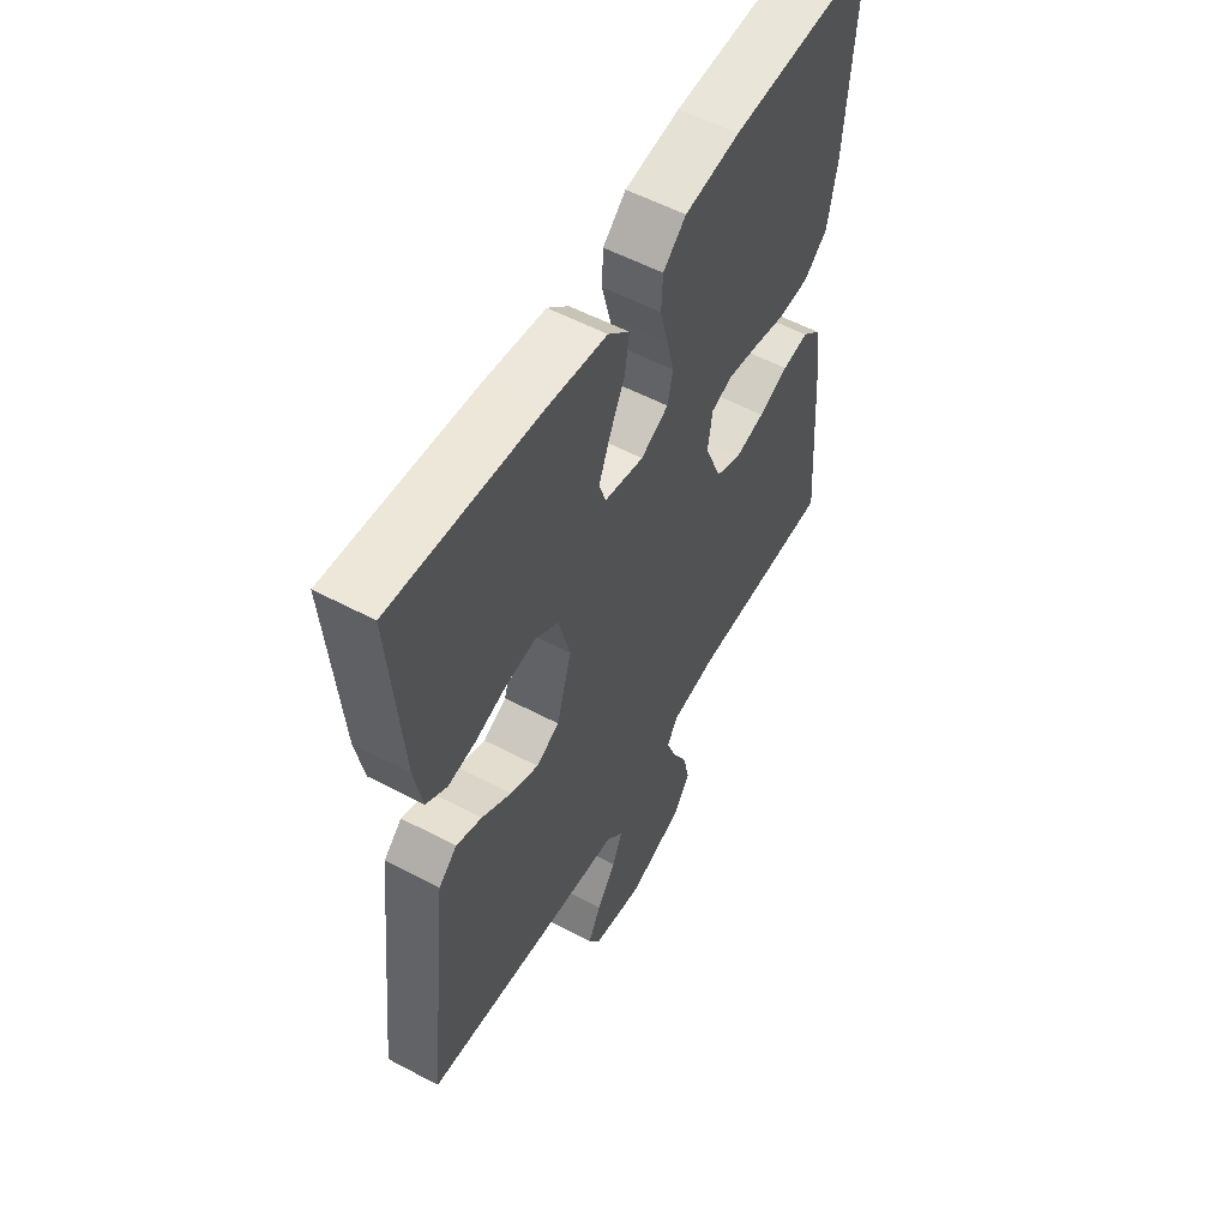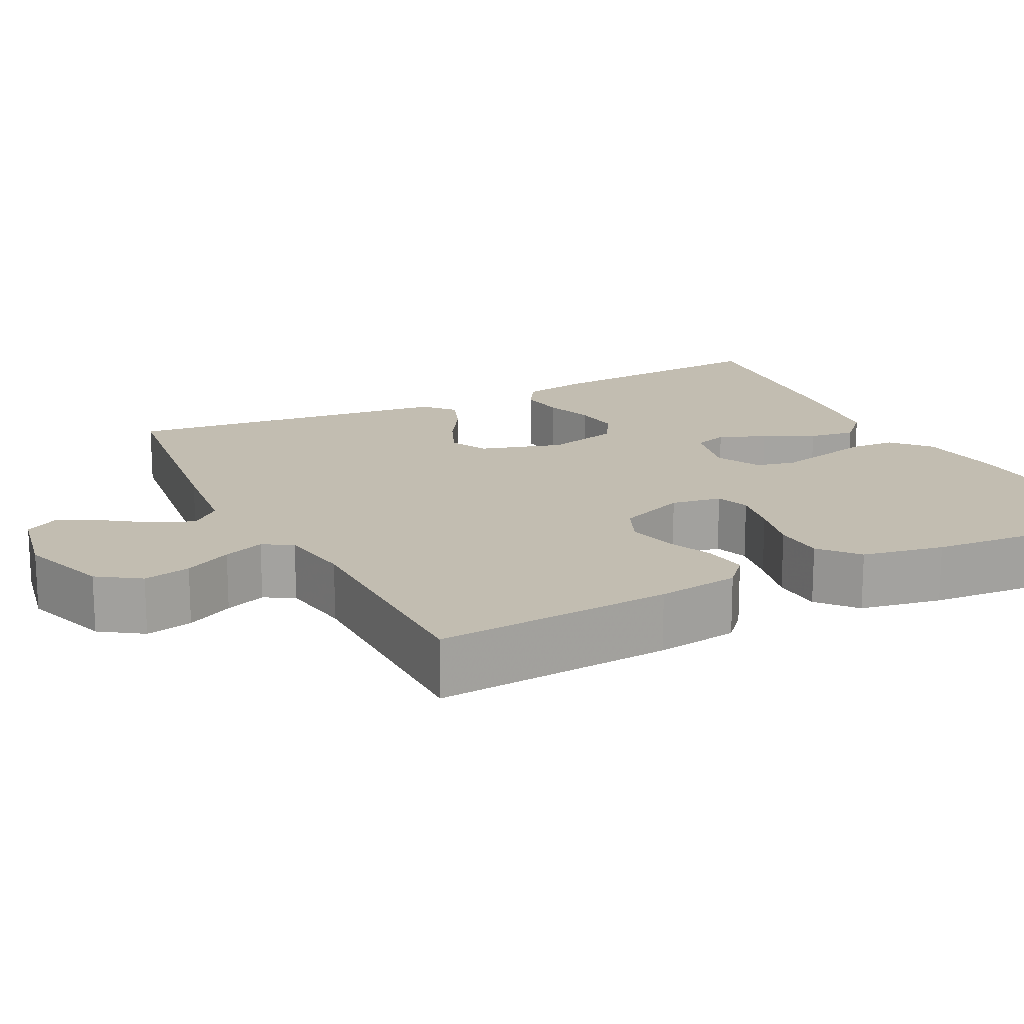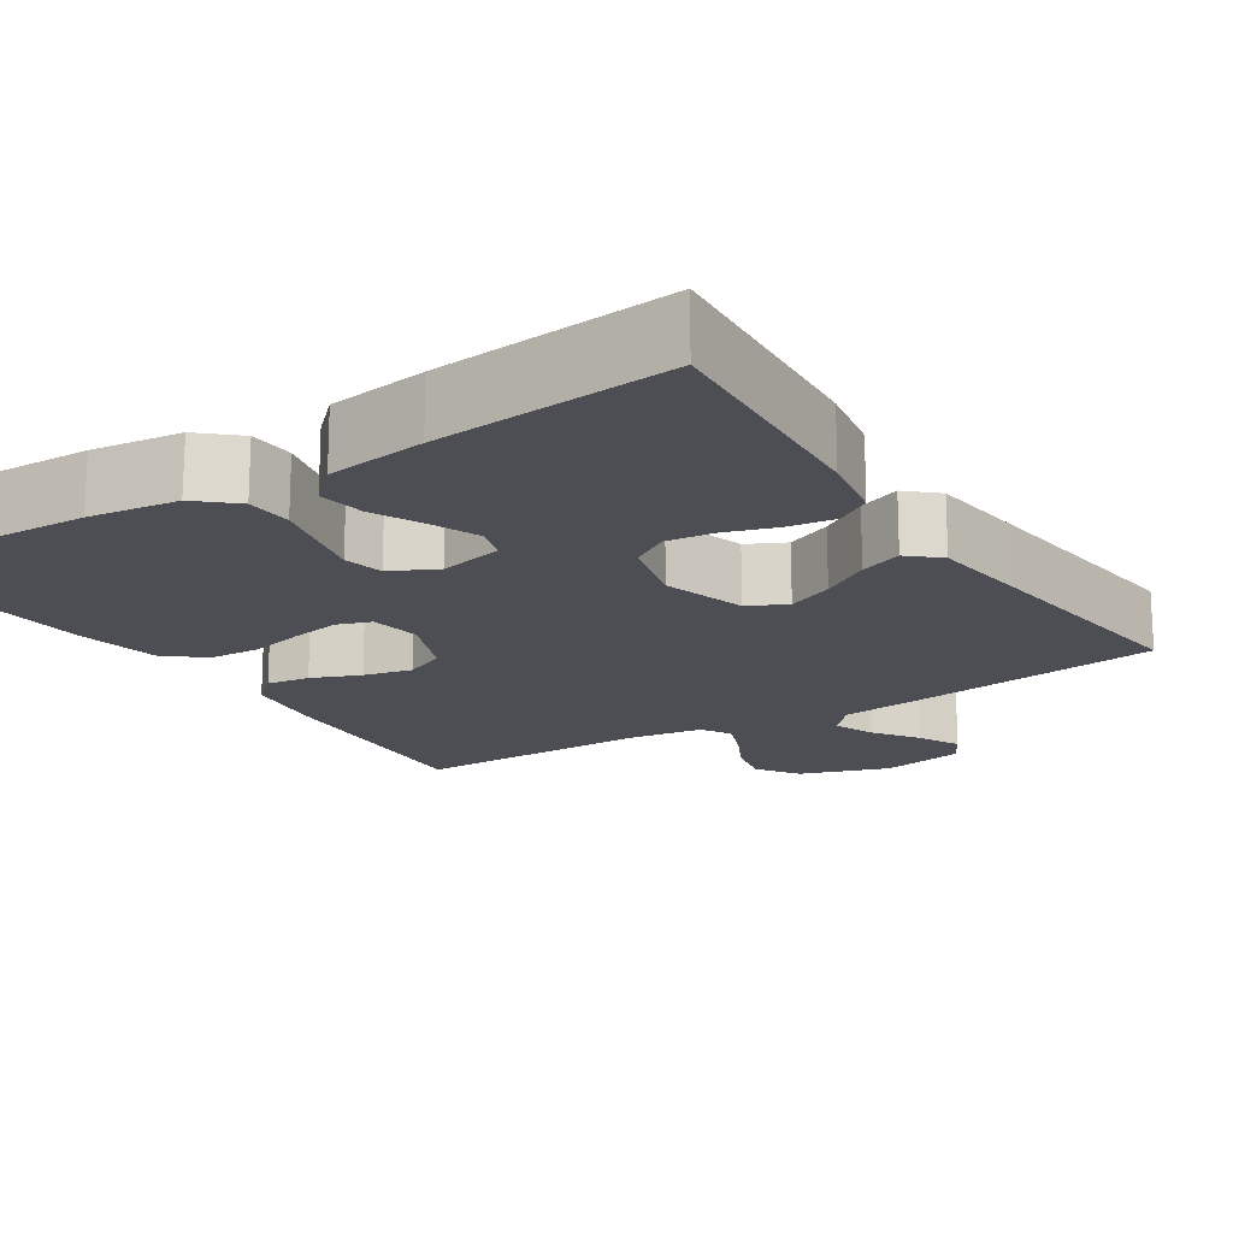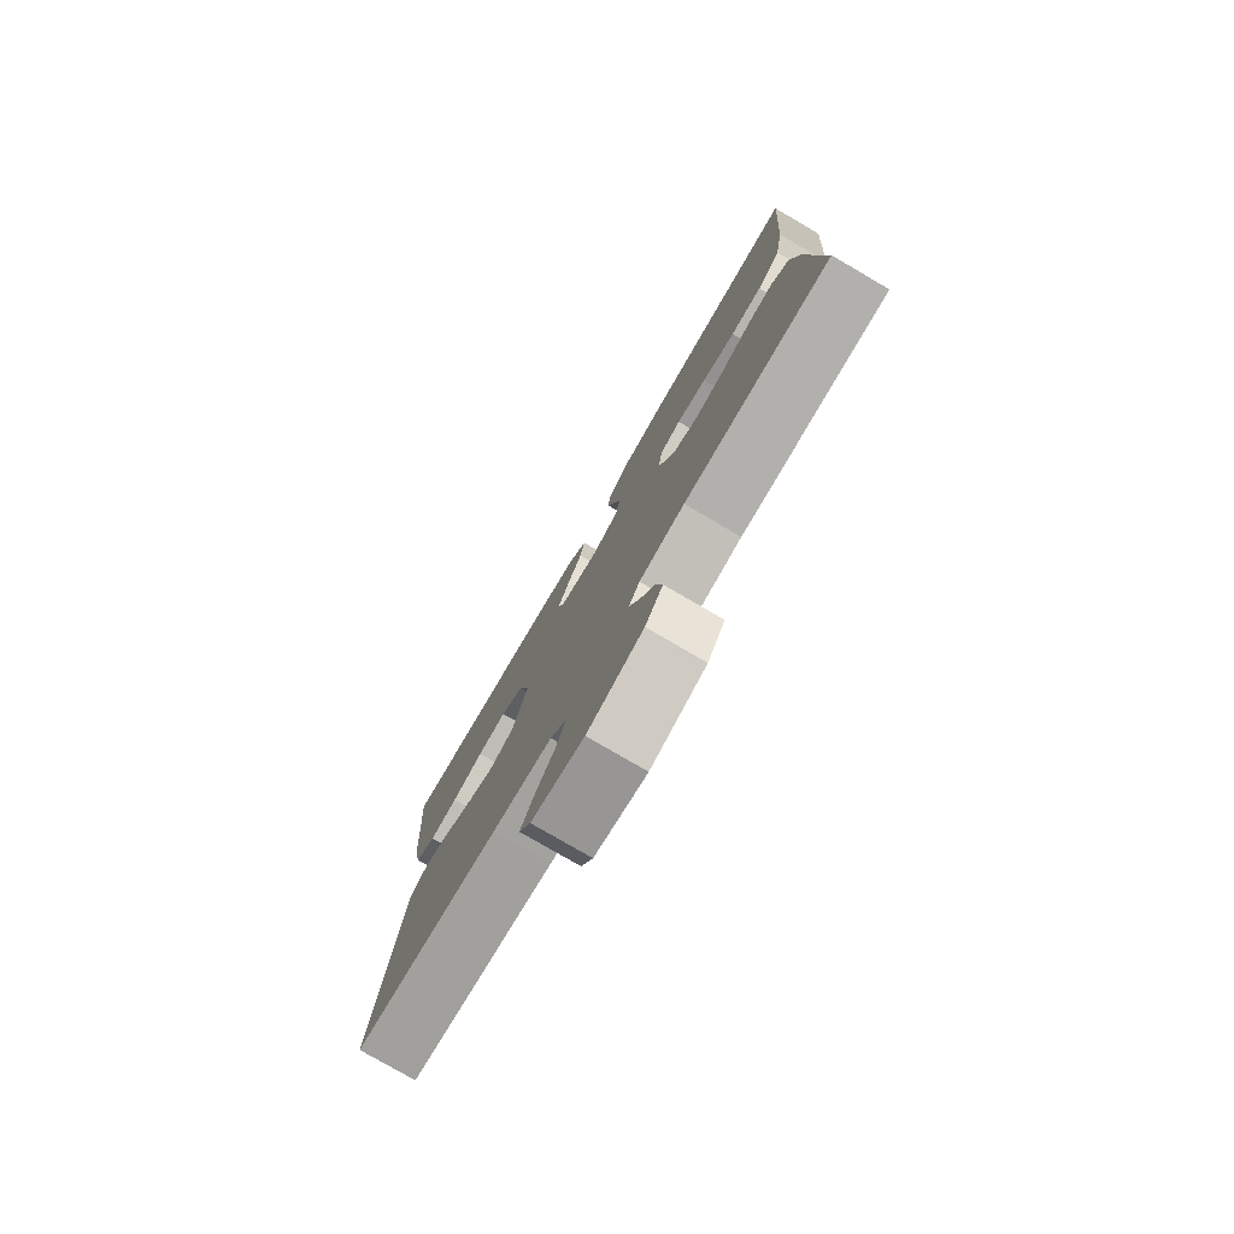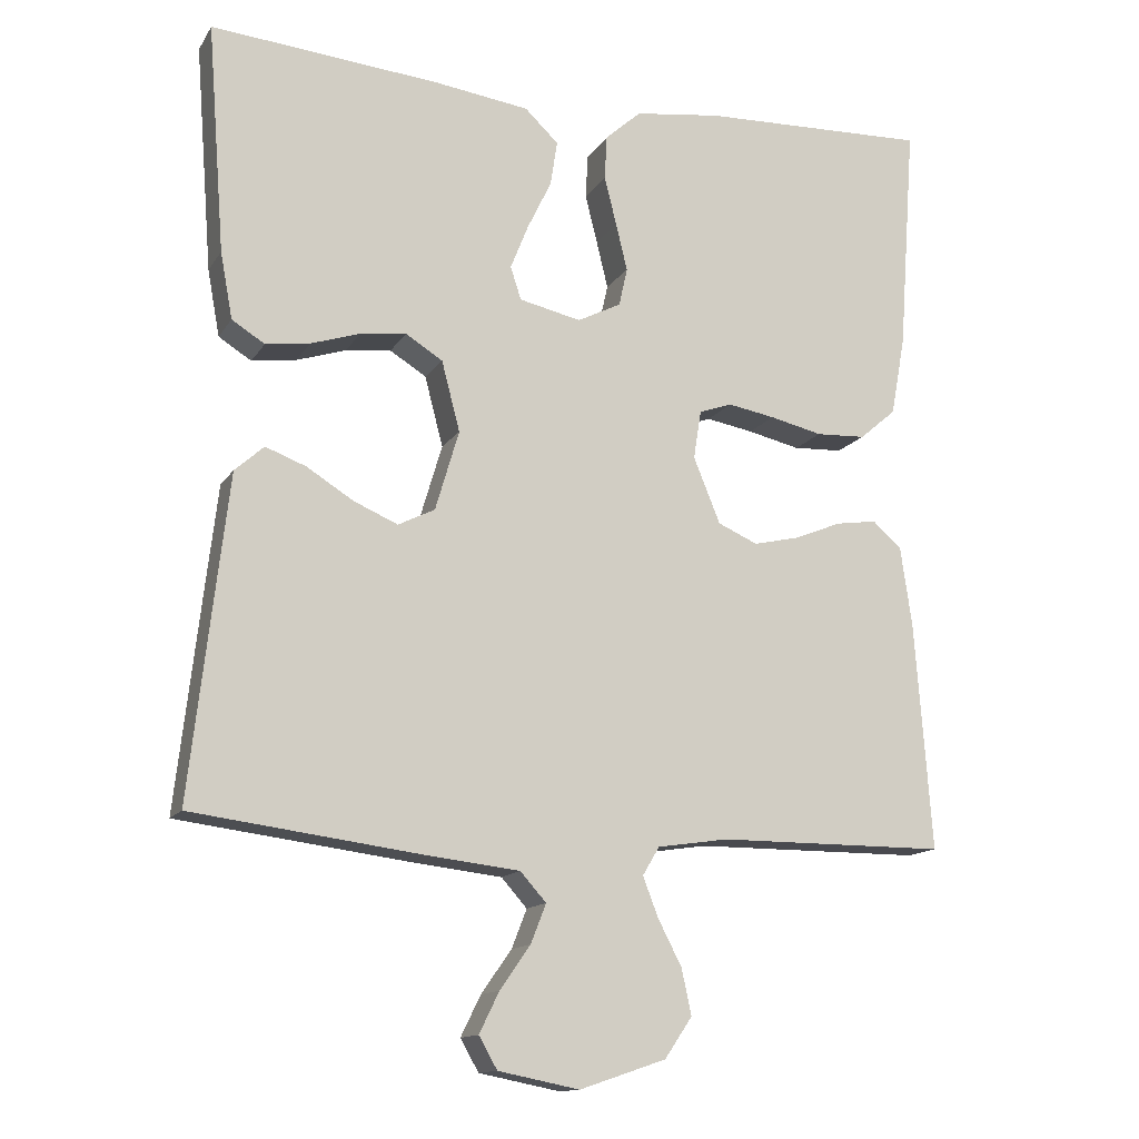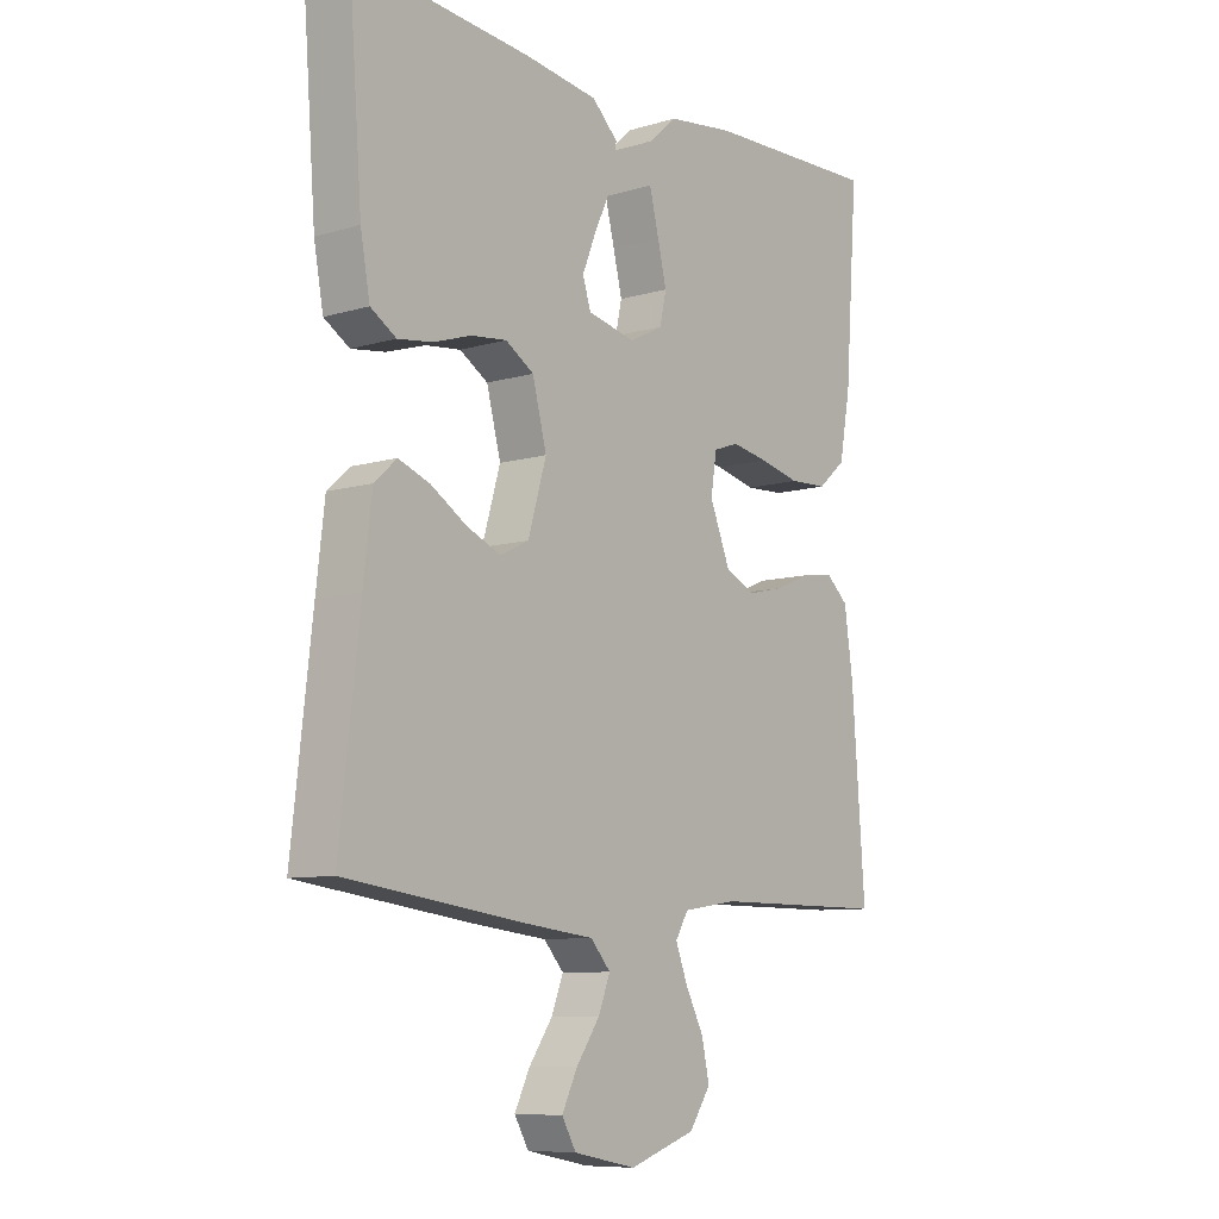
<metadata>
{"format":"obj","ext":"obj","renderer":"f3d","projection":"perspective","resolution":1024,"background":"white","views":[{"elev":55.8,"azim":119.1,"up":"+Z"},{"elev":16.9,"azim":-116.8,"up":"+Y"},{"elev":-17.4,"azim":32.9,"up":"+Y"},{"elev":-78.6,"azim":-120.2,"up":"+Z"},{"elev":-13.7,"azim":159.1,"up":"+Z"},{"elev":-8.9,"azim":128.3,"up":"+Z"}]}
</metadata>
<code>
v 0.5 0.07 -0.5
v 0.2 0.07 -0.539
v 0.078 0.07 -0.553
v 0.044 0.07 -0.591
v 0.064 0.07 -0.642
v 0.104 0.07 -0.699
v 0.13 0.07 -0.752
v 0.106 0.07 -0.794
v 0 0.07 -0.815
v -0.113 0.07 -0.777
v -0.149 0.07 -0.724
v -0.136 0.07 -0.664
v -0.105 0.07 -0.604
v -0.085 0.07 -0.552
v -0.107 0.07 -0.515
v -0.2 0.07 -0.501
v -0.5 0.07 -0.5
v -0.478 0.07 -0.2
v -0.463 0.07 -0.096
v -0.425 0.07 -0.062
v -0.371 0.07 -0.07
v -0.31 0.07 -0.095
v -0.249 0.07 -0.109
v -0.197 0.07 -0.086
v -0.162 0.07 0
v -0.172 0.07 0.064
v -0.215 0.07 0.079
v -0.277 0.07 0.068
v -0.346 0.07 0.052
v -0.411 0.07 0.055
v -0.459 0.07 0.096
v -0.478 0.07 0.2
v -0.5 0.07 0.5
v -0.2 0.07 0.49
v -0.087 0.07 0.475
v -0.04 0.07 0.433
v -0.037 0.07 0.375
v -0.053 0.07 0.311
v -0.068 0.07 0.249
v -0.057 0.07 0.199
v 0 0.07 0.17
v 0.081 0.07 0.188
v 0.095 0.07 0.231
v 0.071 0.07 0.291
v 0.04 0.07 0.355
v 0.031 0.07 0.414
v 0.075 0.07 0.456
v 0.2 0.07 0.473
v 0.5 0.07 0.5
v 0.477 0.07 0.2
v 0.461 0.07 0.113
v 0.418 0.07 0.086
v 0.36 0.07 0.094
v 0.295 0.07 0.115
v 0.235 0.07 0.122
v 0.187 0.07 0.092
v 0.163 0.07 0
v 0.194 0.07 -0.105
v 0.242 0.07 -0.129
v 0.3 0.07 -0.104
v 0.361 0.07 -0.066
v 0.414 0.07 -0.046
v 0.452 0.07 -0.08
v 0.466 0.07 -0.2
v 0.5 0 -0.5
v 0.2 0 -0.539
v 0.078 0 -0.553
v 0.044 0 -0.591
v 0.064 0 -0.642
v 0.104 0 -0.699
v 0.13 0 -0.752
v 0.106 0 -0.794
v 0 0 -0.815
v -0.113 0 -0.777
v -0.149 0 -0.724
v -0.136 0 -0.664
v -0.105 0 -0.604
v -0.085 0 -0.552
v -0.107 0 -0.515
v -0.2 0 -0.501
v -0.5 0 -0.5
v -0.478 0 -0.2
v -0.463 0 -0.096
v -0.425 0 -0.062
v -0.371 0 -0.07
v -0.31 0 -0.095
v -0.249 0 -0.109
v -0.197 0 -0.086
v -0.162 0 0
v -0.172 0 0.064
v -0.215 0 0.079
v -0.277 0 0.068
v -0.346 0 0.052
v -0.411 0 0.055
v -0.459 0 0.096
v -0.478 0 0.2
v -0.5 0 0.5
v -0.2 0 0.49
v -0.087 0 0.475
v -0.04 0 0.433
v -0.037 0 0.375
v -0.053 0 0.311
v -0.068 0 0.249
v -0.057 0 0.199
v 0 0 0.17
v 0.081 0 0.188
v 0.095 0 0.231
v 0.071 0 0.291
v 0.04 0 0.355
v 0.031 0 0.414
v 0.075 0 0.456
v 0.2 0 0.473
v 0.5 0 0.5
v 0.477 0 0.2
v 0.461 0 0.113
v 0.418 0 0.086
v 0.36 0 0.094
v 0.295 0 0.115
v 0.235 0 0.122
v 0.187 0 0.092
v 0.163 0 0
v 0.194 0 -0.105
v 0.242 0 -0.129
v 0.3 0 -0.104
v 0.361 0 -0.066
v 0.414 0 -0.046
v 0.452 0 -0.08
v 0.466 0 -0.2
f 60 61 62 63
f 59 60 63 64
f 51 52 53 54
f 51 54 55
f 50 51 55
f 49 50 55
f 48 49 55 56
f 44 45 46 47
f 43 44 47 48
f 42 43 48 56
f 35 36 37 38
f 35 38 39
f 34 35 39
f 33 34 39 40
f 31 32 33 40
f 28 29 30 31
f 27 28 31 40
f 19 20 21 22
f 19 22 23
f 16 17 18 19
f 15 16 19 23
f 14 15 23 24
f 10 11 12 13
f 10 13 14
f 9 10 14
f 5 6 7 8
f 4 5 8 9
f 64 1 2 3
f 59 64 3
f 58 59 3 4
f 57 58 4
f 41 42 56 57
f 41 57 4
f 26 27 40 41
f 25 26 41 4
f 14 24 25
f 4 9 14 25
f 127 126 125 124
f 128 127 124 123
f 118 117 116 115
f 119 118 115
f 119 115 114
f 119 114 113
f 120 119 113 112
f 111 110 109 108
f 112 111 108 107
f 120 112 107 106
f 102 101 100 99
f 103 102 99
f 103 99 98
f 104 103 98 97
f 104 97 96 95
f 95 94 93 92
f 104 95 92 91
f 86 85 84 83
f 87 86 83
f 83 82 81 80
f 87 83 80 79
f 88 87 79 78
f 77 76 75 74
f 78 77 74
f 78 74 73
f 72 71 70 69
f 73 72 69 68
f 67 66 65 128
f 67 128 123
f 68 67 123 122
f 68 122 121
f 121 120 106 105
f 68 121 105
f 105 104 91 90
f 68 105 90 89
f 89 88 78
f 89 78 73 68
f 1 65 66 2
f 2 66 67 3
f 3 67 68 4
f 4 68 69 5
f 5 69 70 6
f 6 70 71 7
f 7 71 72 8
f 8 72 73 9
f 9 73 74 10
f 10 74 75 11
f 11 75 76 12
f 12 76 77 13
f 13 77 78 14
f 14 78 79 15
f 15 79 80 16
f 16 80 81 17
f 17 81 82 18
f 18 82 83 19
f 19 83 84 20
f 20 84 85 21
f 21 85 86 22
f 22 86 87 23
f 23 87 88 24
f 24 88 89 25
f 25 89 90 26
f 26 90 91 27
f 27 91 92 28
f 28 92 93 29
f 29 93 94 30
f 30 94 95 31
f 31 95 96 32
f 32 96 97 33
f 33 97 98 34
f 34 98 99 35
f 35 99 100 36
f 36 100 101 37
f 37 101 102 38
f 38 102 103 39
f 39 103 104 40
f 40 104 105 41
f 41 105 106 42
f 42 106 107 43
f 43 107 108 44
f 44 108 109 45
f 45 109 110 46
f 46 110 111 47
f 47 111 112 48
f 48 112 113 49
f 49 113 114 50
f 50 114 115 51
f 51 115 116 52
f 52 116 117 53
f 53 117 118 54
f 54 118 119 55
f 55 119 120 56
f 56 120 121 57
f 57 121 122 58
f 58 122 123 59
f 59 123 124 60
f 60 124 125 61
f 61 125 126 62
f 62 126 127 63
f 63 127 128 64
f 64 128 65 1

</code>
